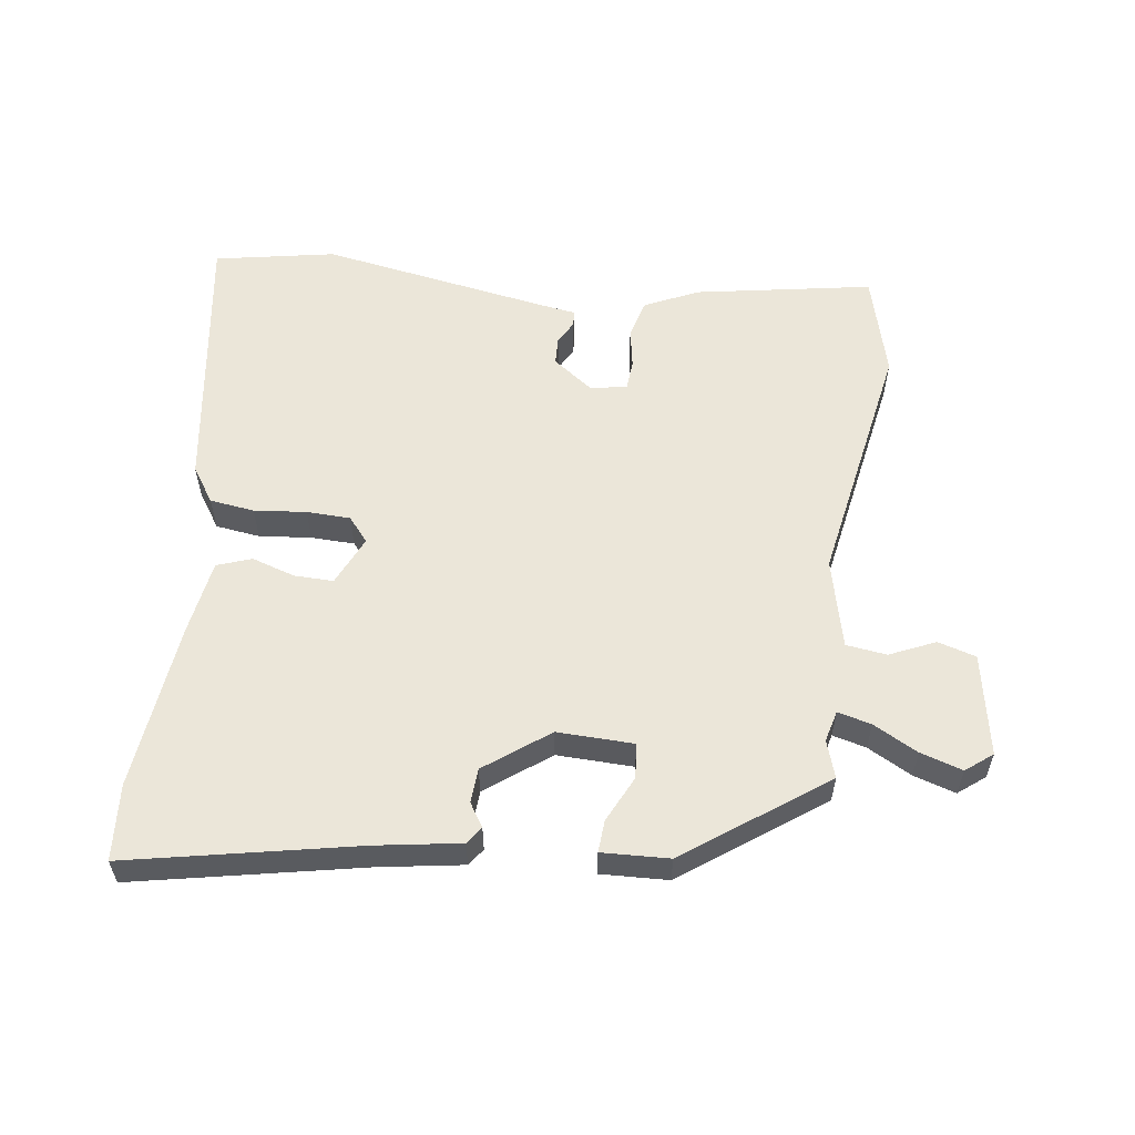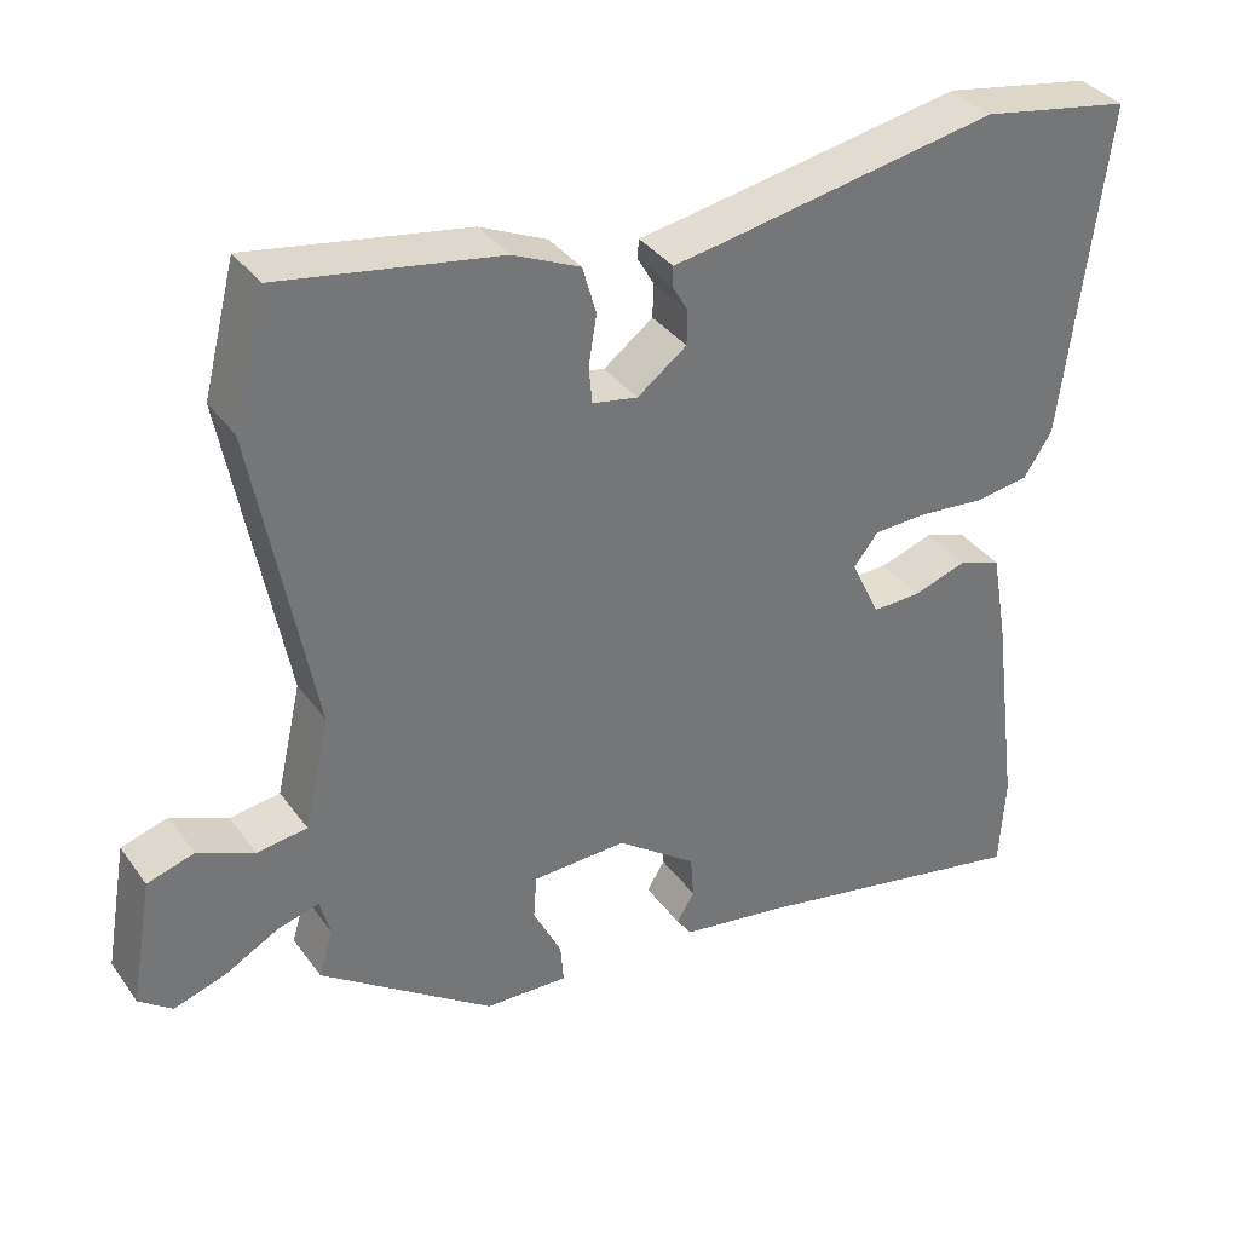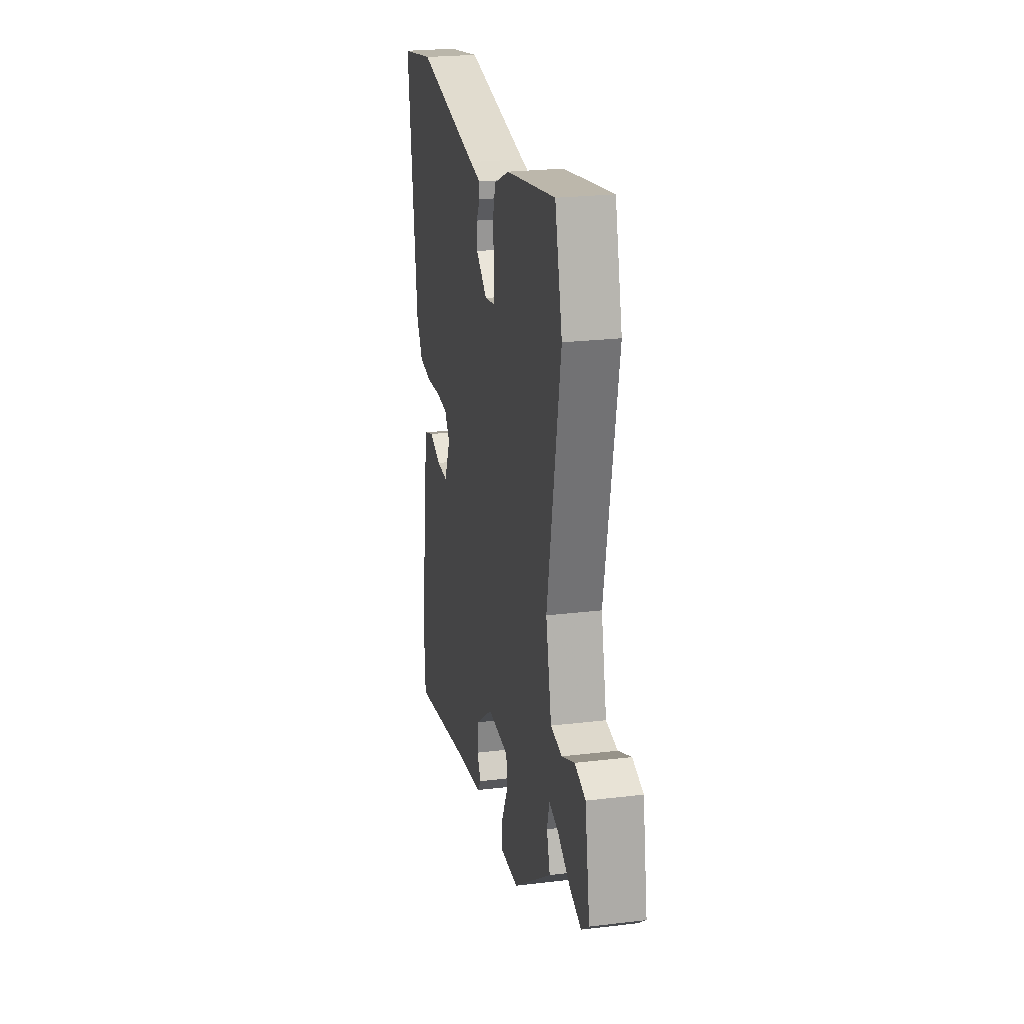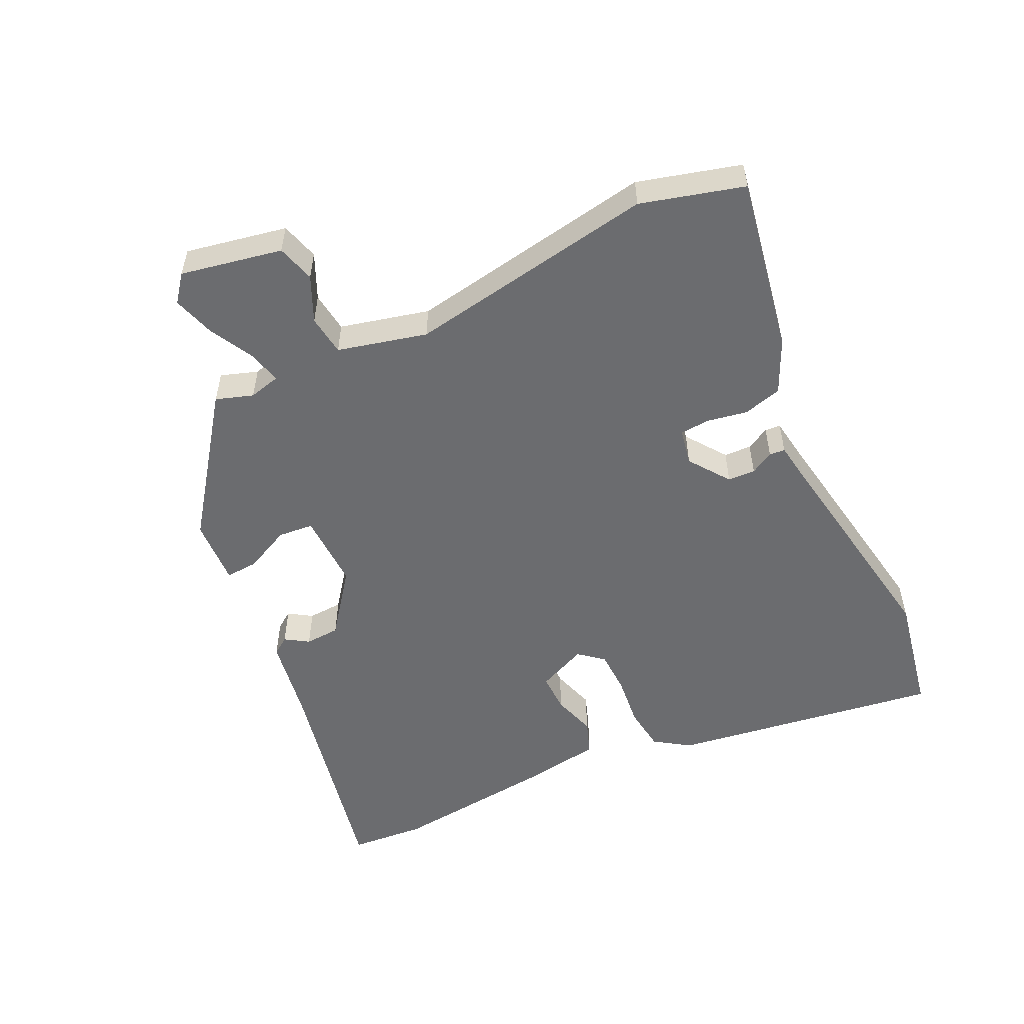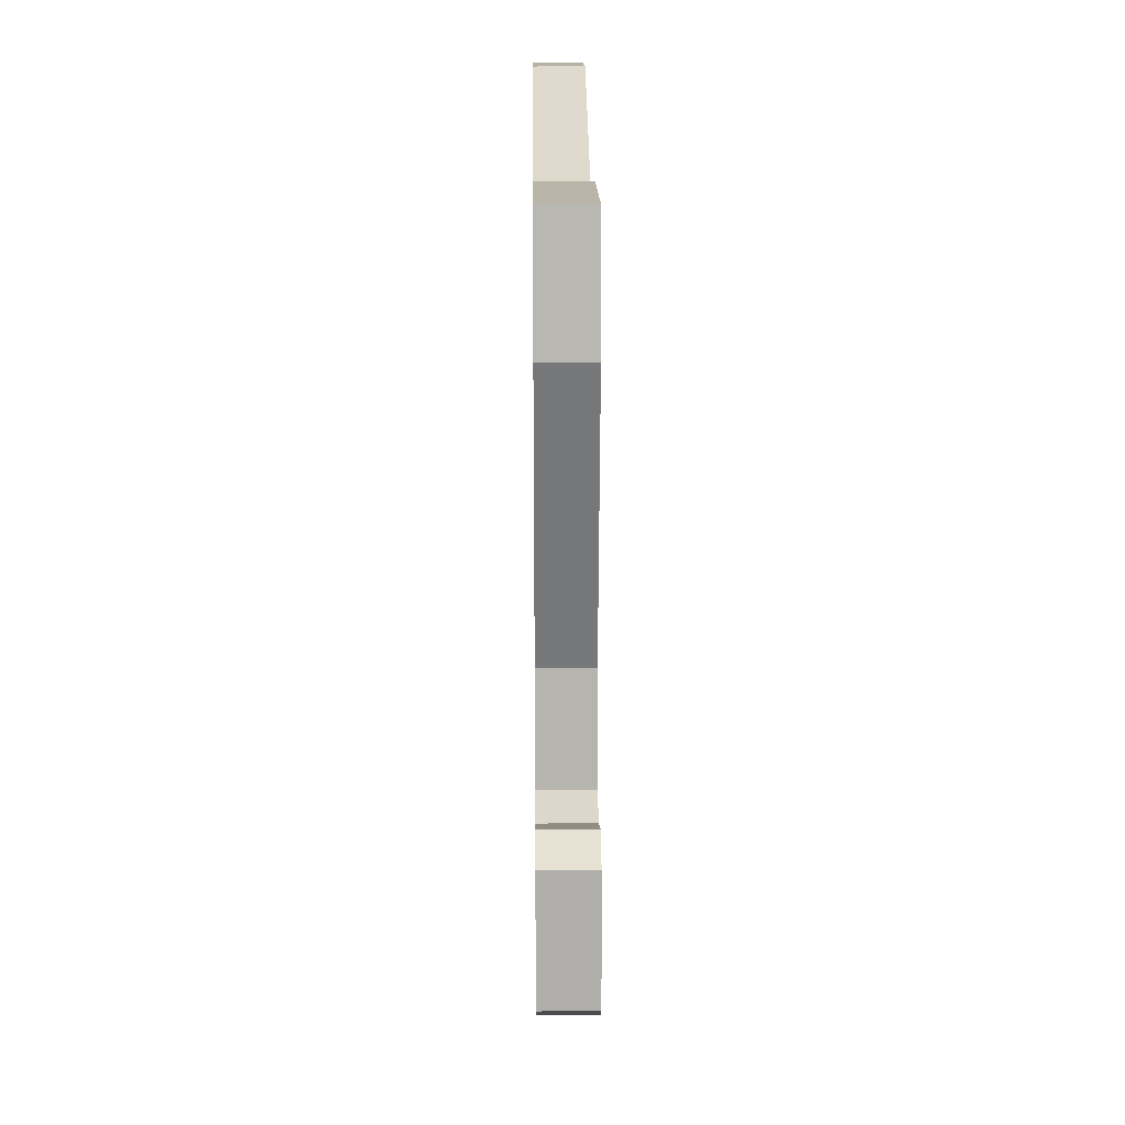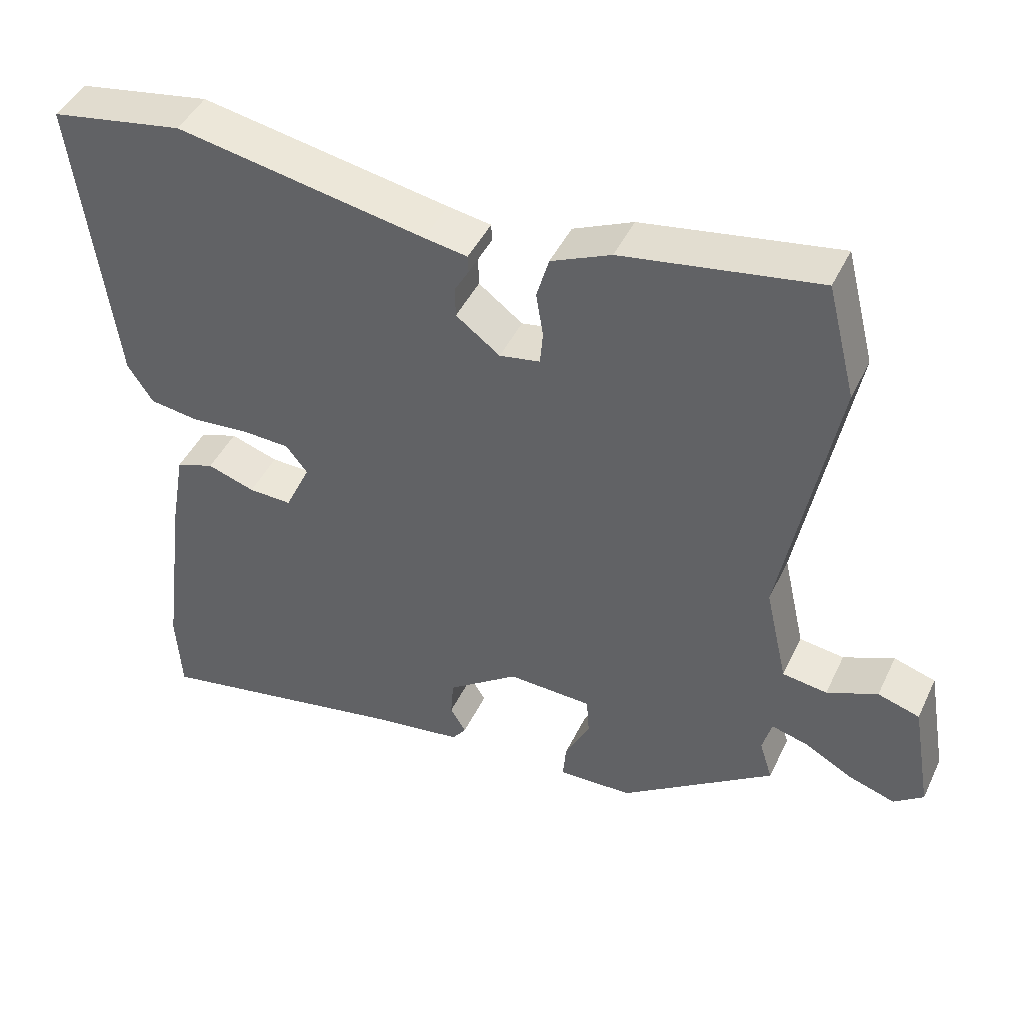
<metadata>
{"format":"obj","ext":"obj","renderer":"f3d","projection":"perspective","resolution":1024,"background":"white","views":[{"elev":57.4,"azim":-173.1,"up":"+Y"},{"elev":35.4,"azim":-30.8,"up":"+Z"},{"elev":23.7,"azim":-101.4,"up":"+Z"},{"elev":-53.7,"azim":-65.6,"up":"+Y"},{"elev":22.2,"azim":-90.6,"up":"+Z"},{"elev":44.7,"azim":-155.7,"up":"+Z"}]}
</metadata>
<code>
v 0.502 0.07 -0.466
v 0.495 0.07 -0.582
v 0.144 0.07 -0.516
v 0.015 0.07 -0.497
v -0.004 0.07 -0.471
v 0.018 0.07 -0.435
v 0.014 0.07 -0.382
v -0.084 0.07 -0.311
v -0.201 0.07 -0.316
v -0.205 0.07 -0.37
v -0.17 0.07 -0.44
v -0.166 0.07 -0.489
v -0.269 0.07 -0.486
v -0.483 0.07 -0.336
v -0.465 0.07 -0.279
v -0.478 0.07 -0.231
v -0.529 0.07 -0.245
v -0.596 0.07 -0.282
v -0.66 0.07 -0.303
v -0.701 0.07 -0.272
v -0.674 0.07 -0.116
v -0.616 0.07 -0.098
v -0.546 0.07 -0.128
v -0.484 0.07 -0.119
v -0.453 0.07 0.018
v -0.526 0.07 0.398
v -0.486 0.07 0.556
v -0.215 0.07 0.512
v -0.132 0.07 0.475
v -0.115 0.07 0.416
v -0.125 0.07 0.355
v -0.121 0.07 0.309
v -0.065 0.07 0.299
v -0.004 0.07 0.345
v -0.003 0.07 0.387
v -0.023 0.07 0.422
v -0.022 0.07 0.446
v 0.038 0.07 0.456
v 0.383 0.07 0.52
v 0.568 0.07 0.488
v 0.515 0.07 0.073
v 0.48 0.07 0.019
v 0.412 0.07 0.009
v 0.332 0.07 0.016
v 0.265 0.07 0.013
v 0.235 0.07 -0.025
v 0.27 0.07 -0.1
v 0.33 0.07 -0.098
v 0.396 0.07 -0.076
v 0.449 0.07 -0.094
v 0.469 0.07 -0.208
v 0.502 0 -0.466
v 0.495 0 -0.582
v 0.144 0 -0.516
v 0.015 0 -0.497
v -0.004 0 -0.471
v 0.018 0 -0.435
v 0.014 0 -0.382
v -0.084 0 -0.311
v -0.201 0 -0.316
v -0.205 0 -0.37
v -0.17 0 -0.44
v -0.166 0 -0.489
v -0.269 0 -0.486
v -0.483 0 -0.336
v -0.465 0 -0.279
v -0.478 0 -0.231
v -0.529 0 -0.245
v -0.596 0 -0.282
v -0.66 0 -0.303
v -0.701 0 -0.272
v -0.674 0 -0.116
v -0.616 0 -0.098
v -0.546 0 -0.128
v -0.484 0 -0.119
v -0.453 0 0.018
v -0.526 0 0.398
v -0.486 0 0.556
v -0.215 0 0.512
v -0.132 0 0.475
v -0.115 0 0.416
v -0.125 0 0.355
v -0.121 0 0.309
v -0.065 0 0.299
v -0.004 0 0.345
v -0.003 0 0.387
v -0.023 0 0.422
v -0.022 0 0.446
v 0.038 0 0.456
v 0.383 0 0.52
v 0.568 0 0.488
v 0.515 0 0.073
v 0.48 0 0.019
v 0.412 0 0.009
v 0.332 0 0.016
v 0.265 0 0.013
v 0.235 0 -0.025
v 0.27 0 -0.1
v 0.33 0 -0.098
v 0.396 0 -0.076
v 0.449 0 -0.094
v 0.469 0 -0.208
f 1 2 3
f 51 1 3
f 50 51 3
f 49 50 3
f 48 49 3
f 4 5 6
f 3 4 6
f 48 3 6
f 47 48 6
f 46 47 6 7
f 42 43 44
f 41 42 44
f 40 41 44
f 39 40 44
f 38 39 44
f 38 44 45
f 37 38 45
f 36 37 45
f 35 36 45
f 34 35 45 46
f 29 30 31
f 28 29 31
f 27 28 31
f 26 27 31
f 25 26 31
f 24 25 31 32
f 21 22 23
f 20 21 23
f 19 20 23
f 18 19 23
f 17 18 23
f 16 17 23 24
f 24 32 33
f 16 24 33
f 15 16 33
f 13 14 15
f 12 13 15
f 11 12 15
f 10 11 15
f 46 7 8
f 34 46 8
f 33 34 8
f 9 10 15
f 8 9 15 33
f 54 53 52
f 54 52 102
f 54 102 101
f 54 101 100
f 54 100 99
f 57 56 55
f 57 55 54
f 57 54 99
f 57 99 98
f 58 57 98 97
f 95 94 93
f 95 93 92
f 95 92 91
f 95 91 90
f 95 90 89
f 96 95 89
f 96 89 88
f 96 88 87
f 96 87 86
f 97 96 86 85
f 82 81 80
f 82 80 79
f 82 79 78
f 82 78 77
f 82 77 76
f 83 82 76 75
f 74 73 72
f 74 72 71
f 74 71 70
f 74 70 69
f 74 69 68
f 75 74 68 67
f 84 83 75
f 84 75 67
f 84 67 66
f 66 65 64
f 66 64 63
f 66 63 62
f 66 62 61
f 59 58 97
f 59 97 85
f 59 85 84
f 66 61 60
f 84 66 60 59
f 1 52 53 2
f 2 53 54 3
f 3 54 55 4
f 4 55 56 5
f 5 56 57 6
f 6 57 58 7
f 7 58 59 8
f 8 59 60 9
f 9 60 61 10
f 10 61 62 11
f 11 62 63 12
f 12 63 64 13
f 13 64 65 14
f 14 65 66 15
f 15 66 67 16
f 16 67 68 17
f 17 68 69 18
f 18 69 70 19
f 19 70 71 20
f 20 71 72 21
f 21 72 73 22
f 22 73 74 23
f 23 74 75 24
f 24 75 76 25
f 25 76 77 26
f 26 77 78 27
f 27 78 79 28
f 28 79 80 29
f 29 80 81 30
f 30 81 82 31
f 31 82 83 32
f 32 83 84 33
f 33 84 85 34
f 34 85 86 35
f 35 86 87 36
f 36 87 88 37
f 37 88 89 38
f 38 89 90 39
f 39 90 91 40
f 40 91 92 41
f 41 92 93 42
f 42 93 94 43
f 43 94 95 44
f 44 95 96 45
f 45 96 97 46
f 46 97 98 47
f 47 98 99 48
f 48 99 100 49
f 49 100 101 50
f 50 101 102 51
f 51 102 52 1

</code>
